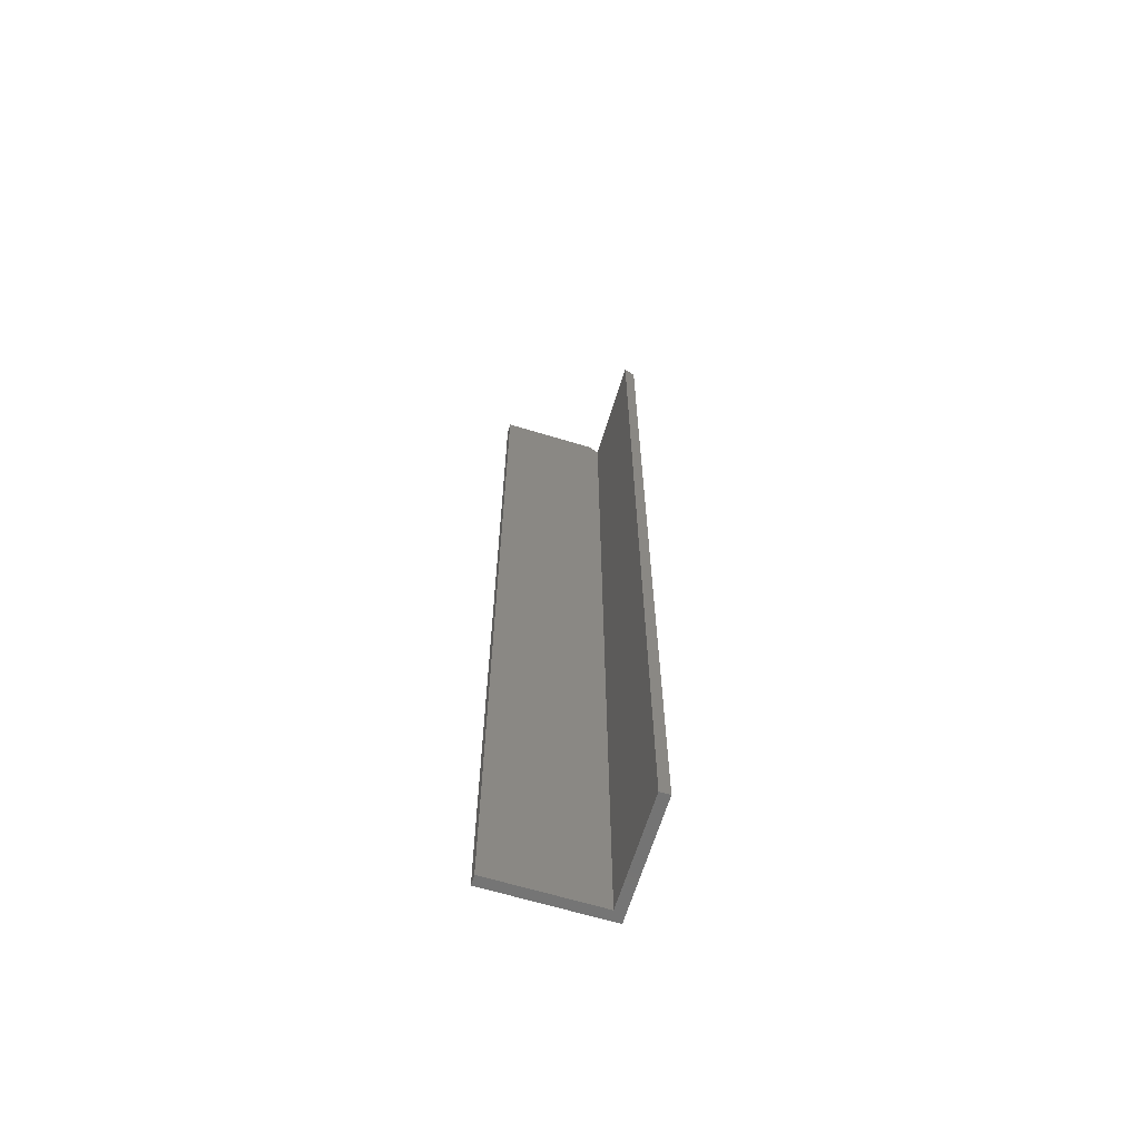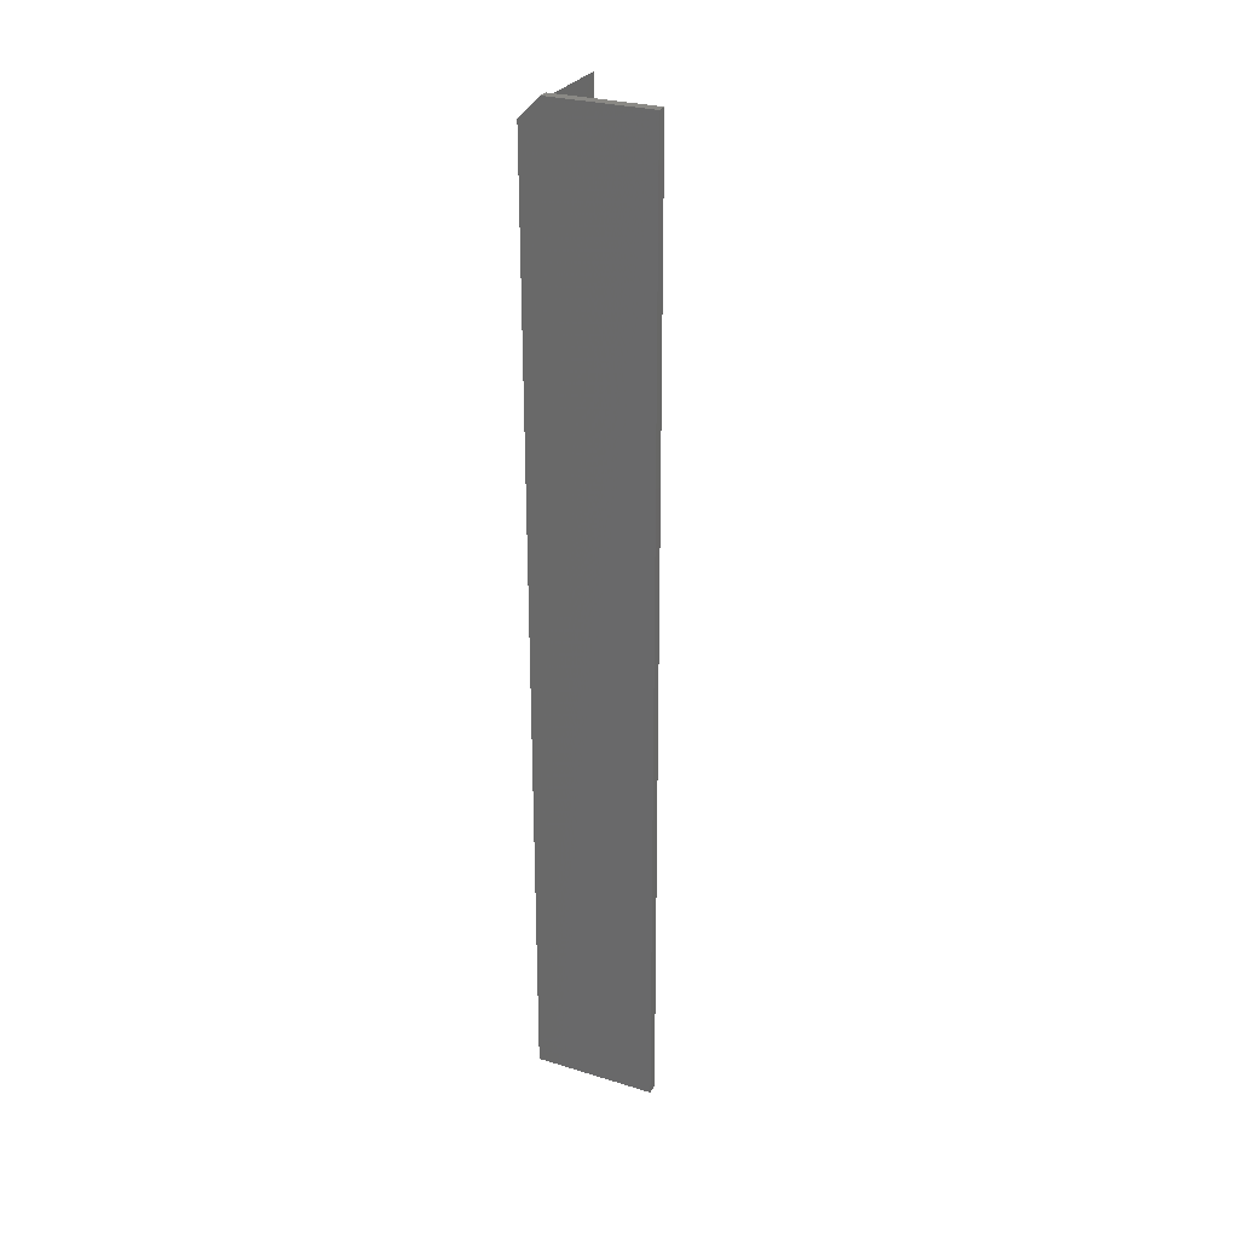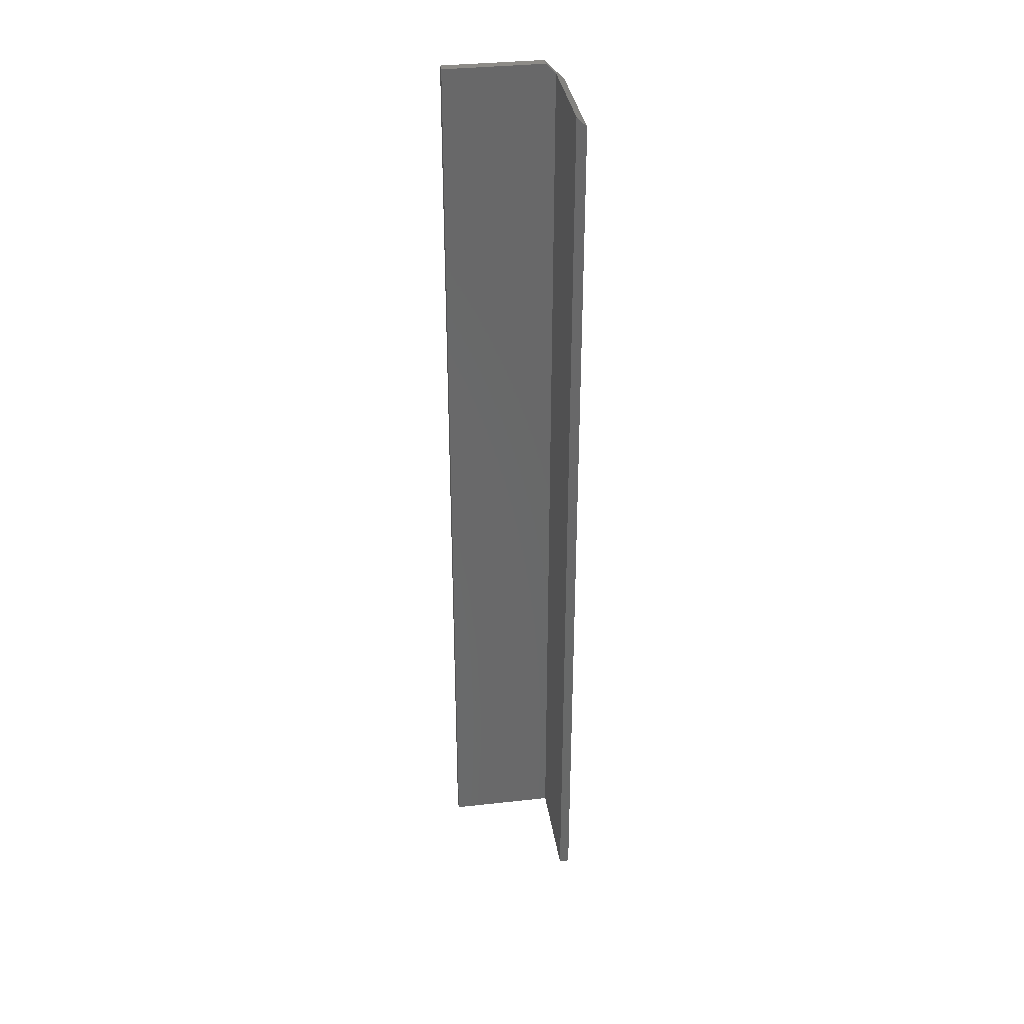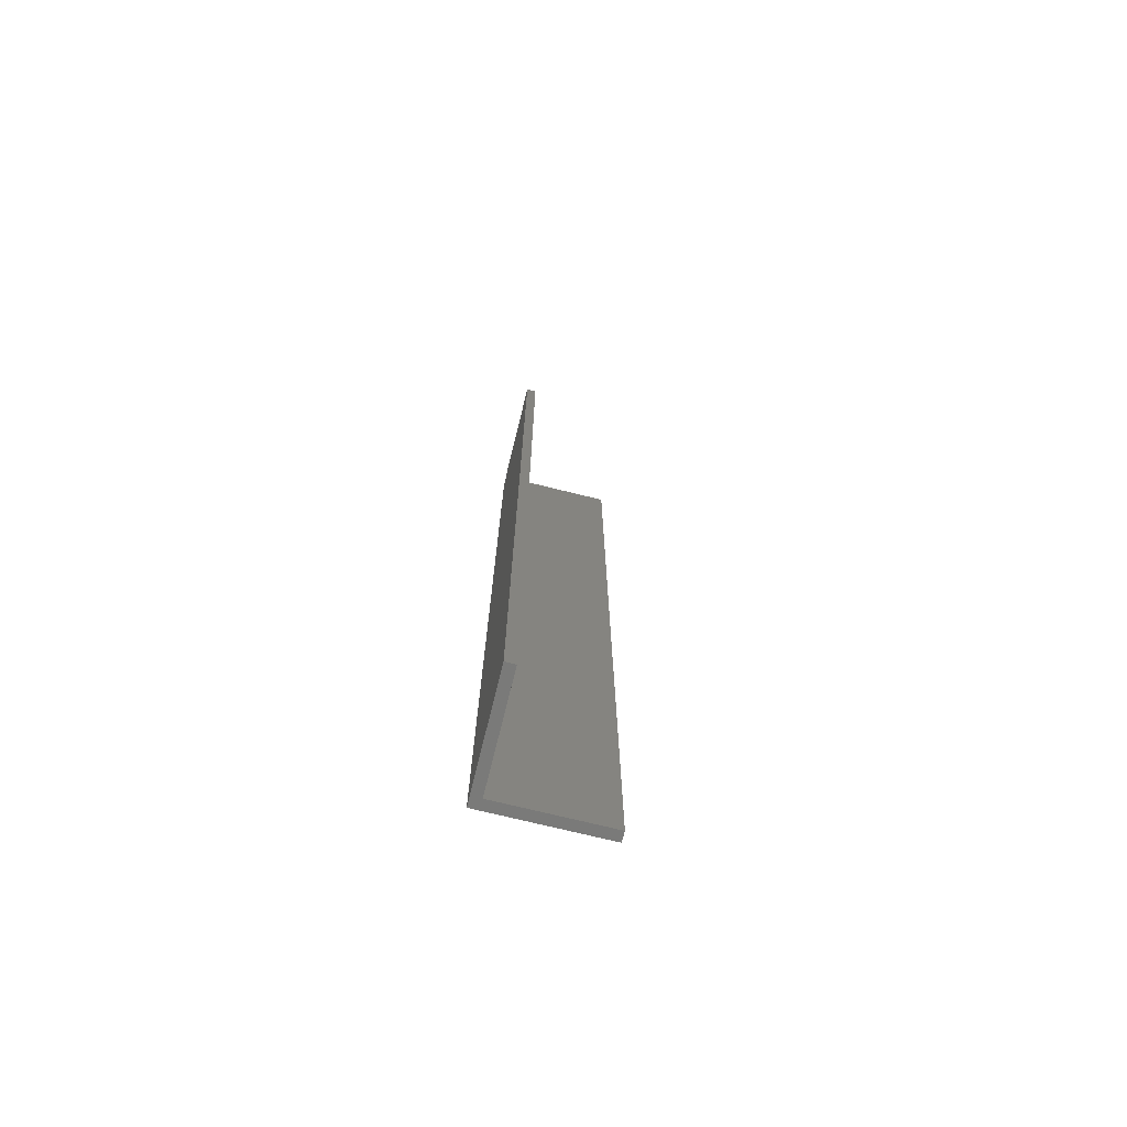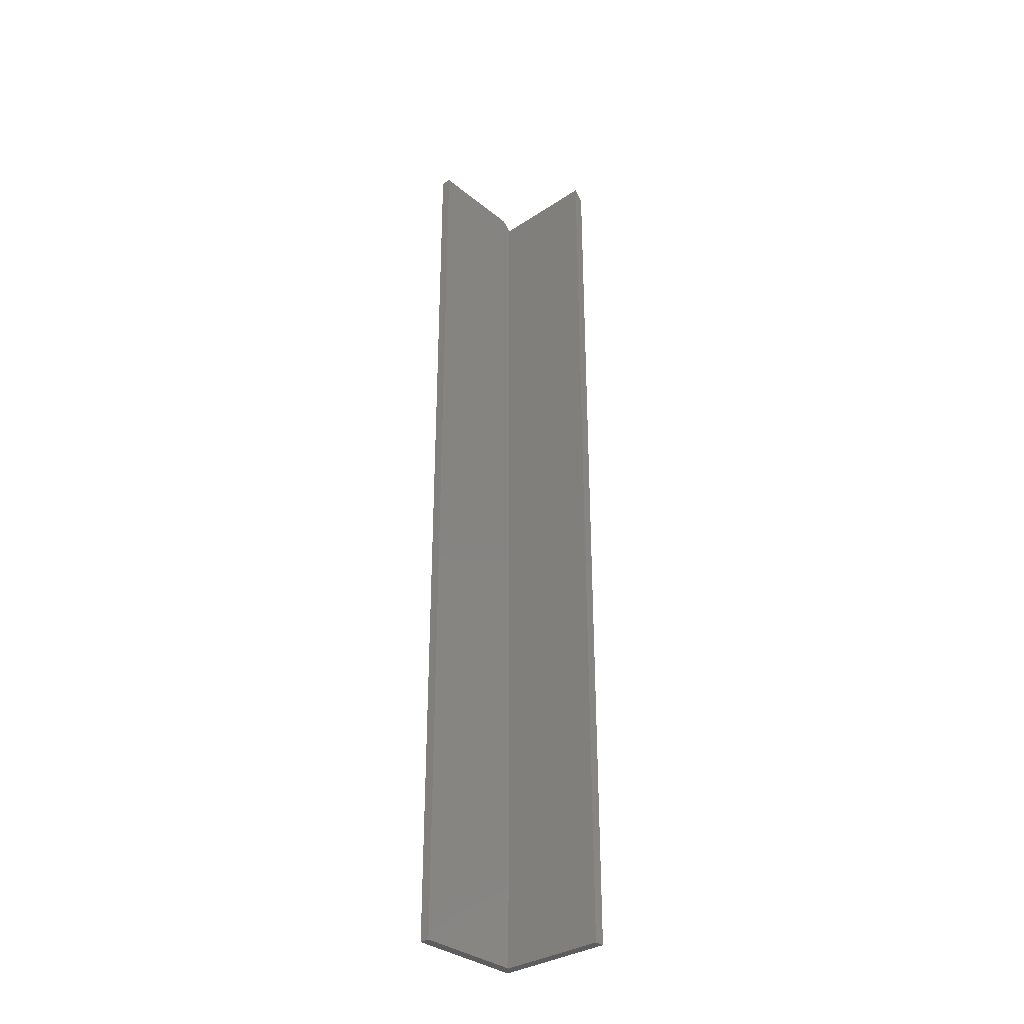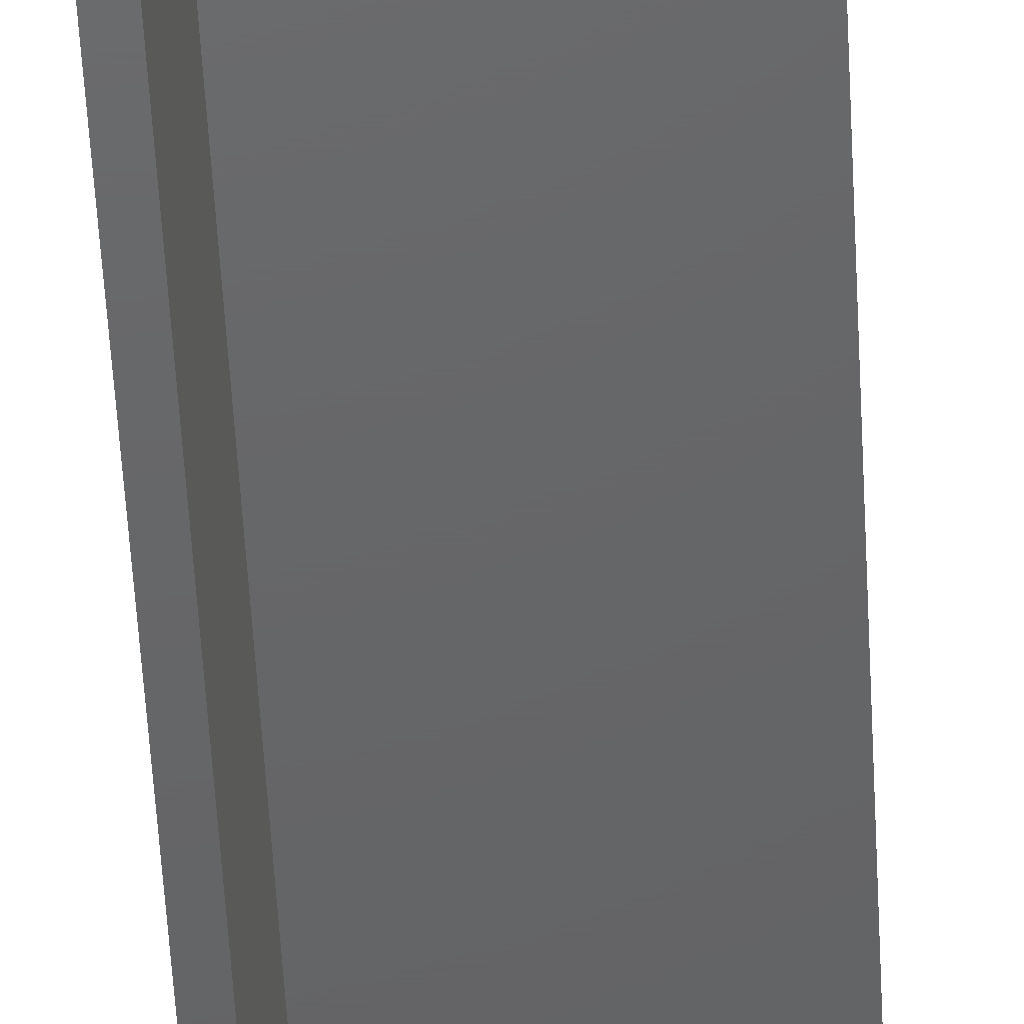
<metadata>
{"format":"stl","ext":"stl","renderer":"f3d","projection":"perspective","resolution":1024,"background":"white","views":[{"elev":-65.1,"azim":73.0,"up":"+Z"},{"elev":28.8,"azim":-65.6,"up":"+Z"},{"elev":34.8,"azim":81.5,"up":"+Z"},{"elev":-72.9,"azim":-13.9,"up":"+Z"},{"elev":-33.3,"azim":42.2,"up":"+Z"},{"elev":-46.1,"azim":2.7,"up":"+Y"}]}
</metadata>
<code>
# stl→obj: 14 verts, 24 faces
v -0.09375 -0.09375 0.75
v -0.08586 -0.09375 0.75
v -0.09375 -0.01562 0.75
v -0.08586 -0.01562 0.75
v 0 0 0
v -0.09375 0 0
v 0 0 0.7344
v -0.09375 0 0.7344
v 0 -0.007895 0
v 0 -0.007895 0.7423
v -0.08586 -0.007895 0
v -0.08586 -0.007895 0.7423
v -0.09375 -0.09375 0
v -0.08586 -0.09375 0
f 1 2 3
f 3 2 4
f 5 6 7
f 7 6 8
f 9 5 10
f 10 5 7
f 11 9 12
f 12 9 10
f 6 13 8
f 8 13 1
f 8 1 3
f 14 11 2
f 2 11 12
f 2 12 4
f 4 8 3
f 10 7 12
f 12 7 8
f 12 8 4
f 11 14 13
f 11 13 6
f 11 6 5
f 11 5 9
f 13 14 1
f 1 14 2

</code>
